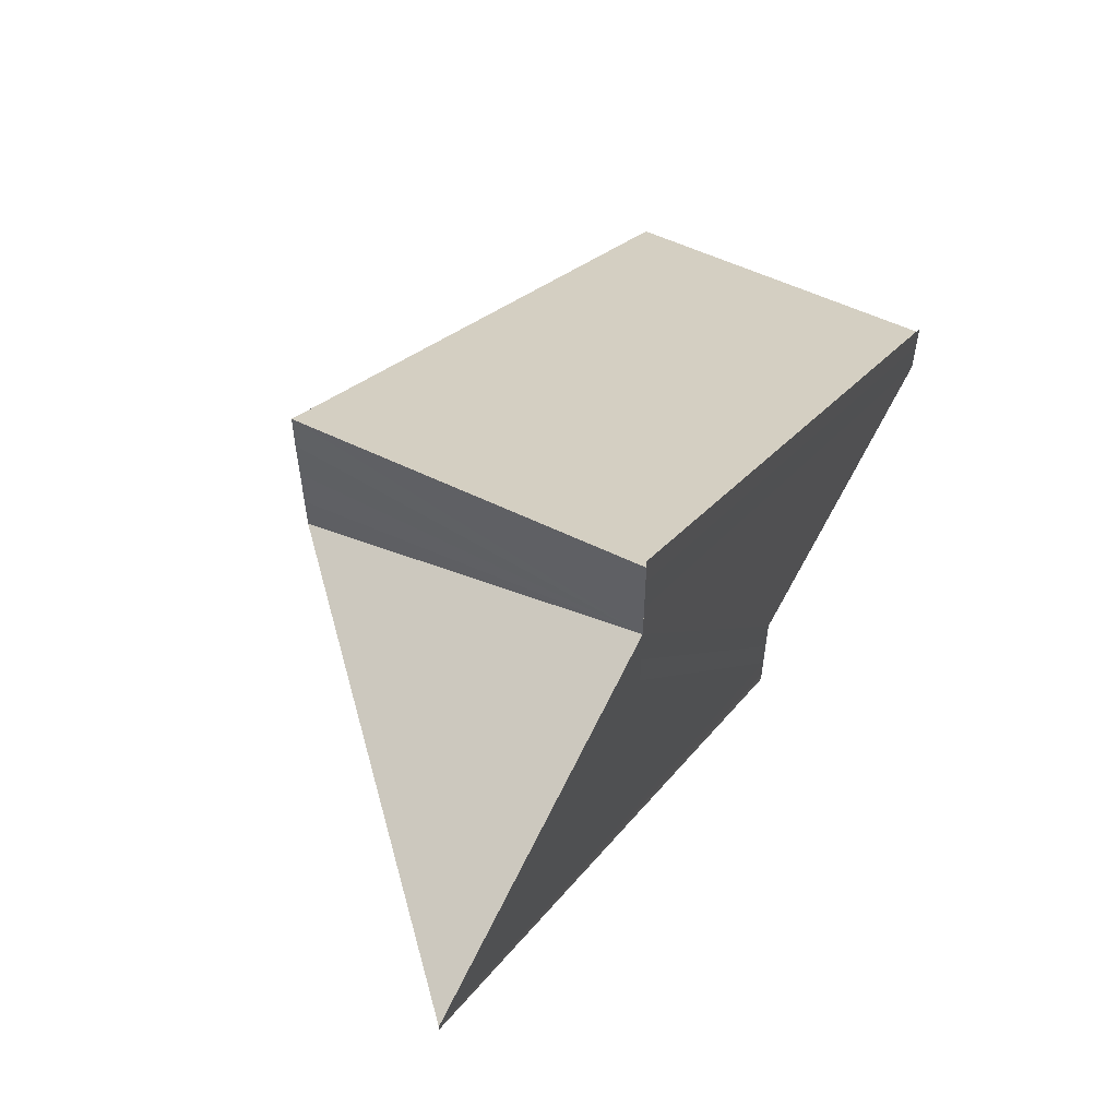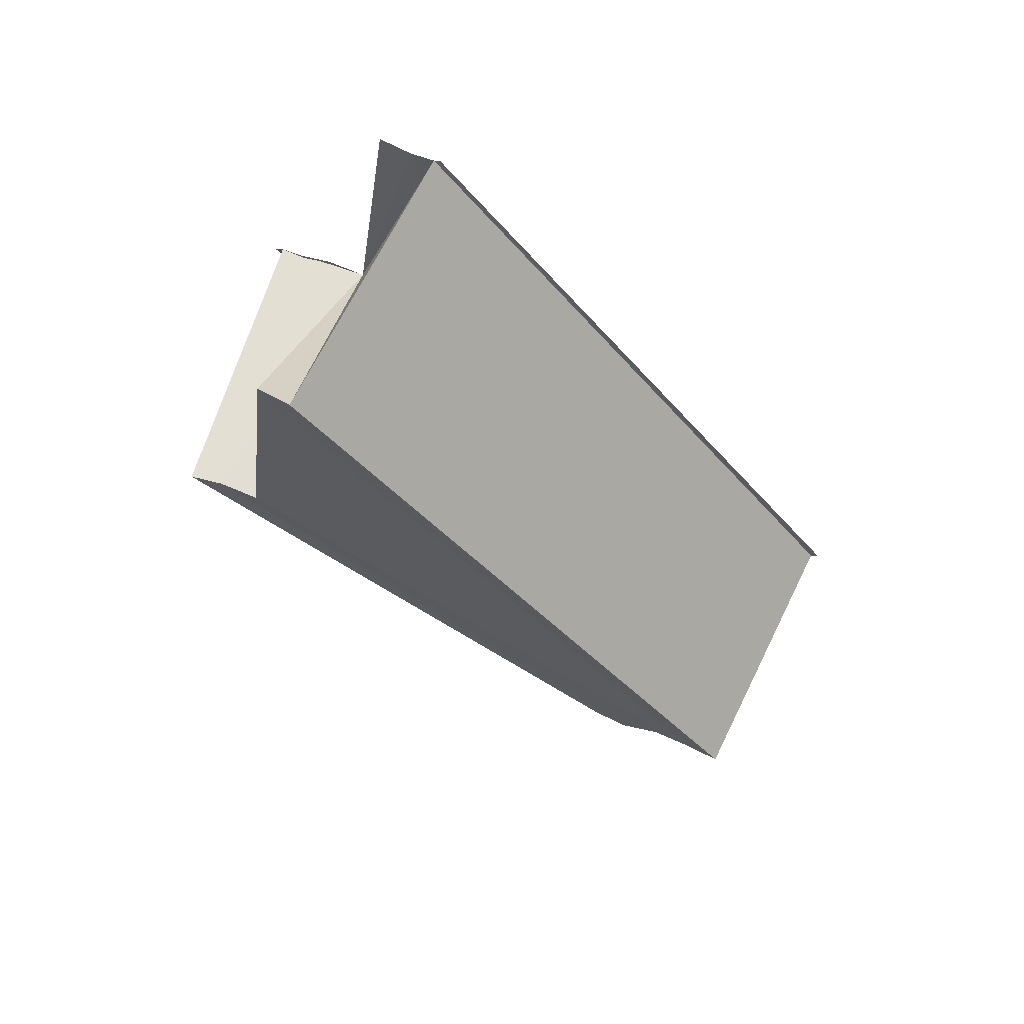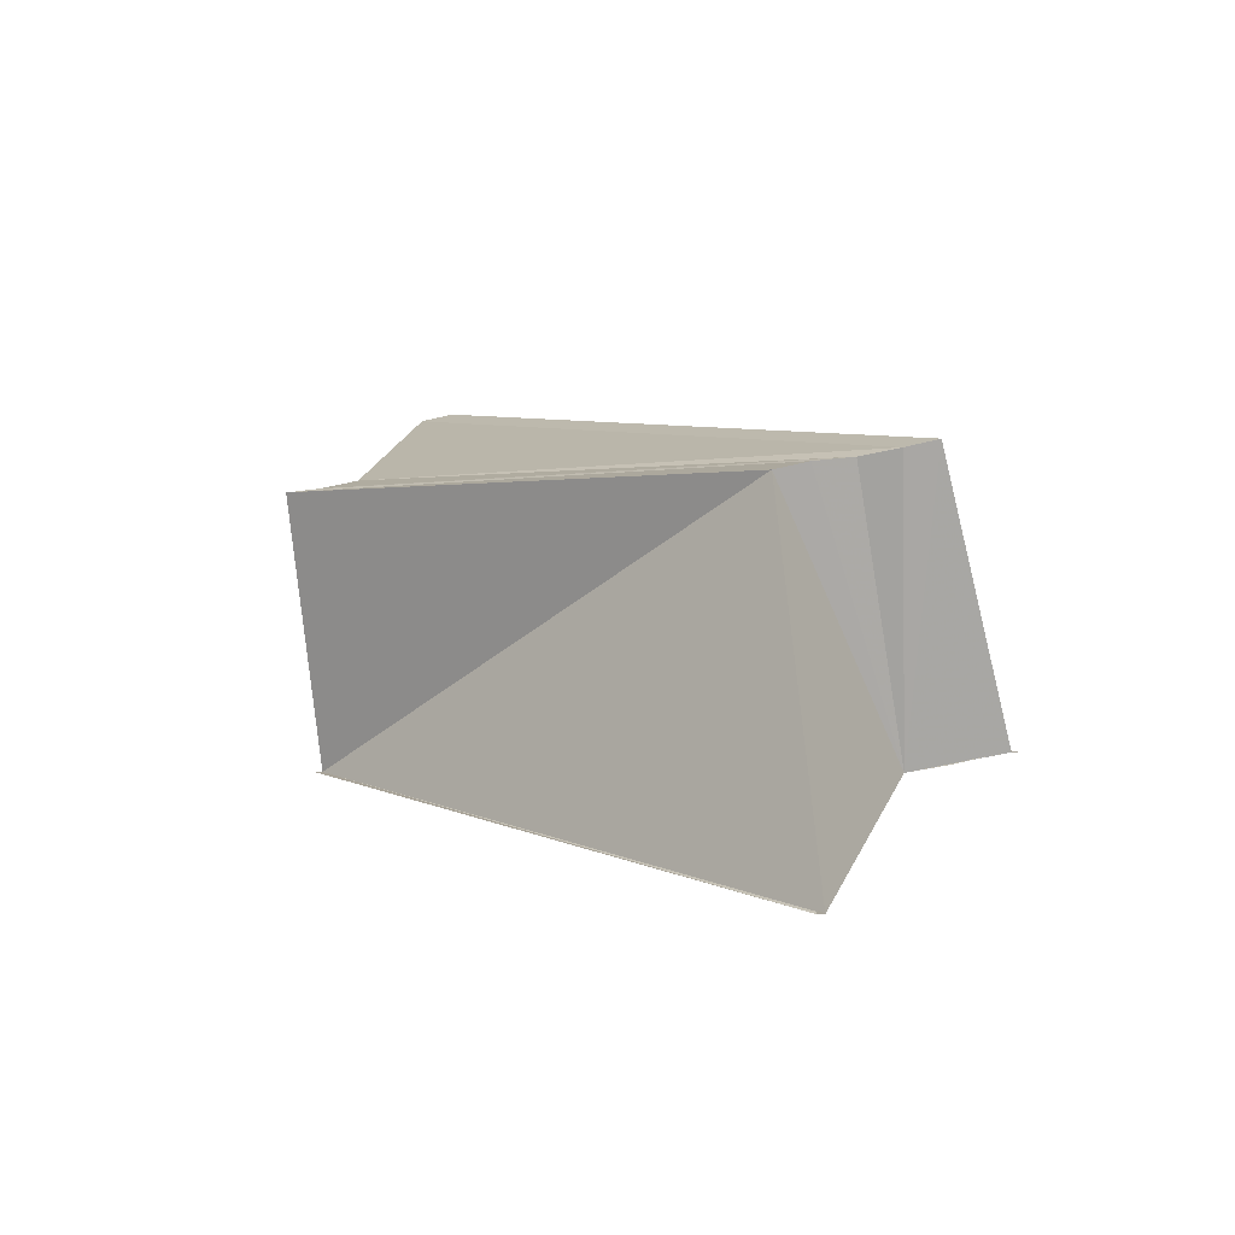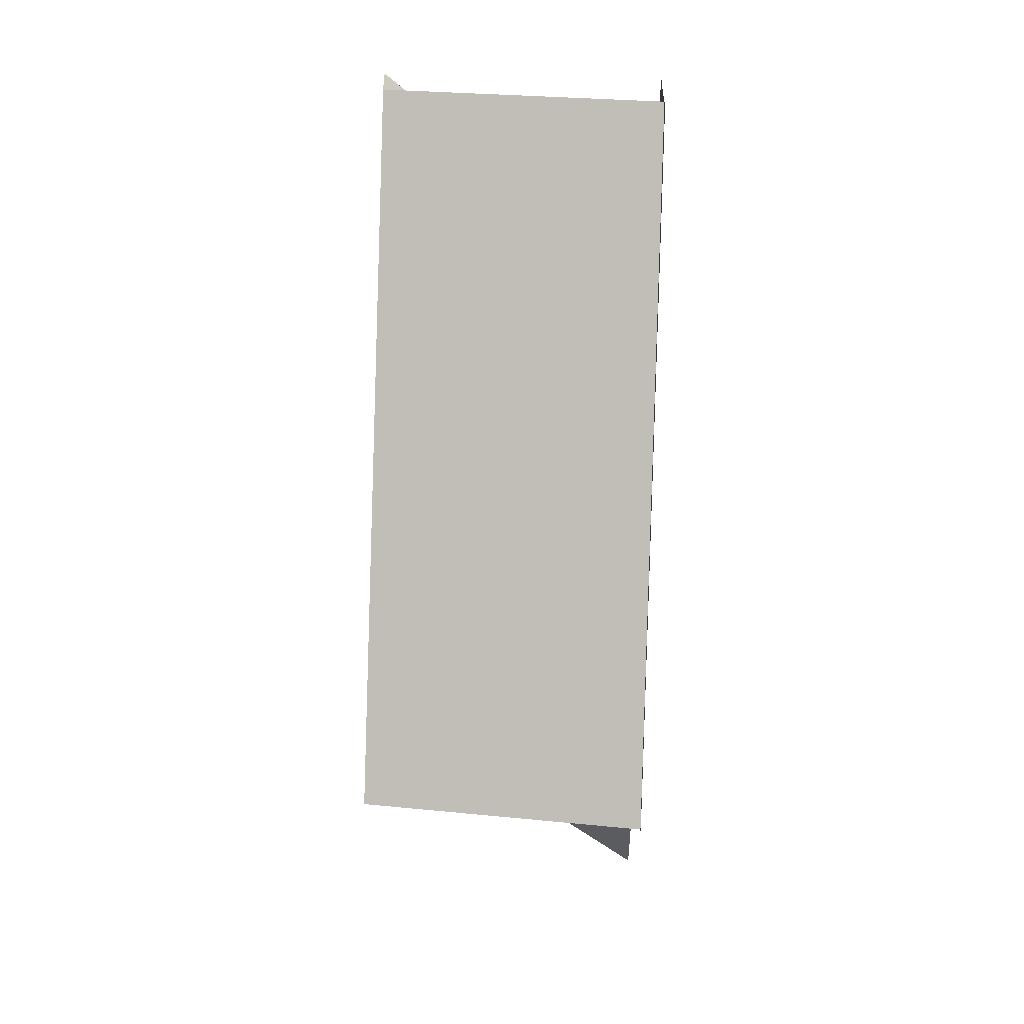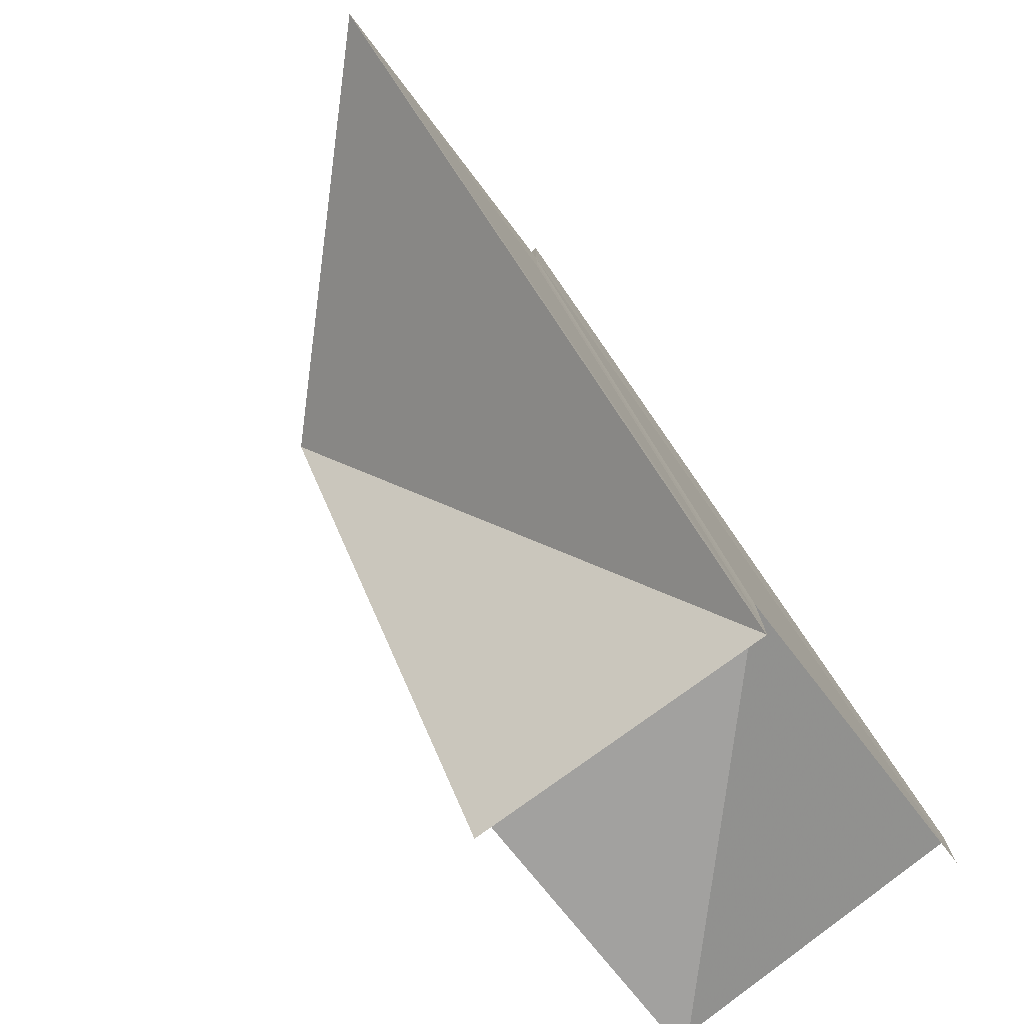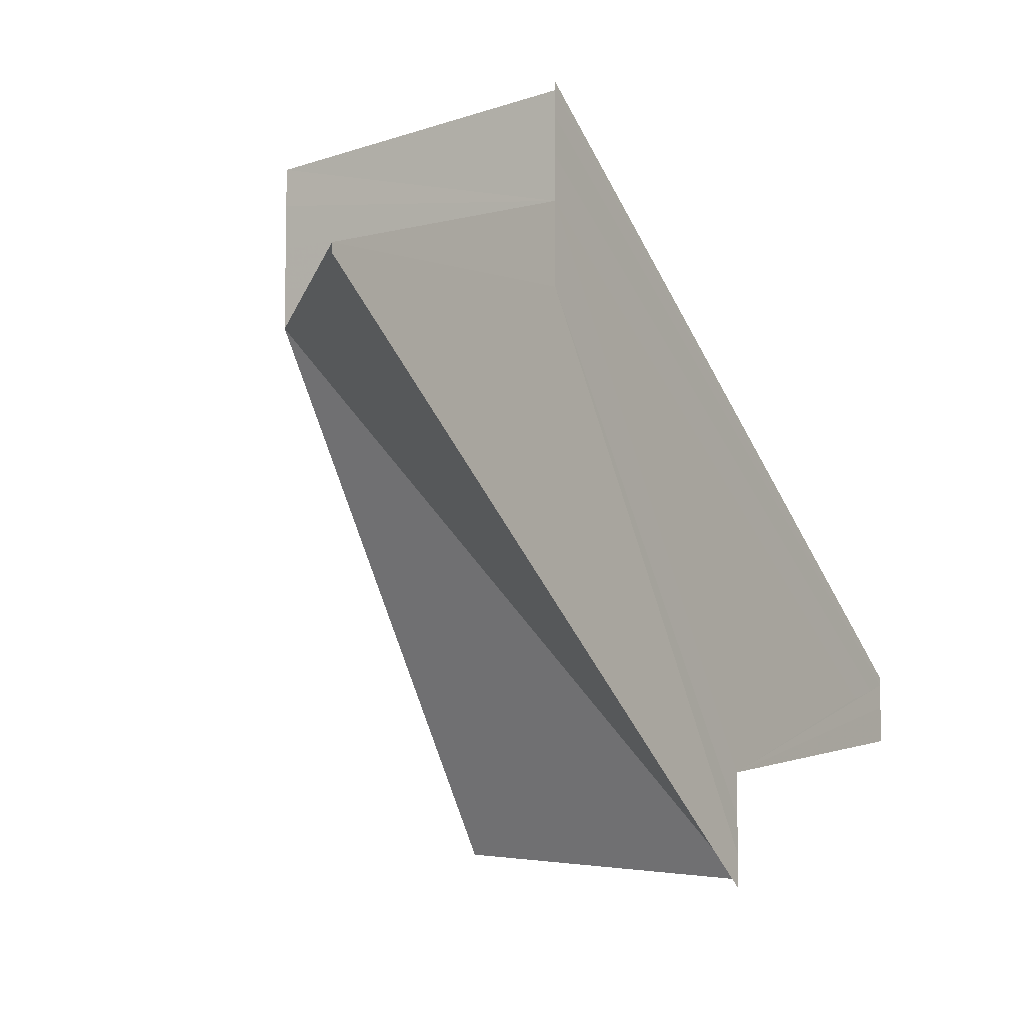
<metadata>
{"format":"obj","ext":"obj","renderer":"f3d","projection":"perspective","resolution":1024,"background":"white","views":[{"elev":60.1,"azim":27.9,"up":"+Z"},{"elev":67.4,"azim":-68.6,"up":"+Y"},{"elev":-75.4,"azim":-80.0,"up":"+Y"},{"elev":41.4,"azim":2.9,"up":"+Y"},{"elev":-78.1,"azim":36.9,"up":"+Z"},{"elev":-8.0,"azim":34.9,"up":"+Z"}]}
</metadata>
<code>
o 5660
v 2214 1884 7.209
v 2214 1884 7.207
v 2214 1884 7.193
v 2214 1884 7.191
v 2214 1884 7.206
v 2214 1884 7.19
v 2214 1883 7.205
v 2214 1884 7.209
v 2214 1883 7.205
v 2214 1884 7.209
v 2214 1883 7.205
v 2214 1883 7.205
v 2214 1884 7.189
v 2214 1883 7.205
v 2214 1884 7.189
v 2214 1884 7.189
v 2214 1884 7.19
v 2214 1884 7.191
v 2214 1884 7.193
v 2214 1884 7.193
v 2214 1884 7.195
v 2214 1884 7.194
v 2214 1884 7.193
v 2214 1884 7.196
v 2214 1884 7.194
v 2214 1884 7.195
v 2214 1884 7.196
v 2214 1884 7.195
v 2214 1884 7.212
v 2214 1884 7.196
v 2214 1884 7.211
v 2214 1884 7.212
v 2214 1884 7.212
v 2214 1884 7.193
v 2214 1884 7.196
v 2214 1884 7.193
v 2214 1884 7.194
v 2214 1884 7.196
v 2214 1884 7.196
v 2214 1884 7.212
v 2214 1884 7.212
v 2214 1884 7.212
v 2214 1884 7.196
v 2214 1884 7.212
v 2214 1884 7.211
v 2214 1884 7.195
v 2214 1884 7.21
v 2214 1884 7.195
v 2214 1884 7.194
v 2214 1884 7.194
v 2214 1884 7.211
v 2214 1884 7.194
v 2214 1884 7.195
v 2214 1884 7.21
v 2214 1884 7.193
v 2214 1884 7.21
v 2214 1884 7.209
v 2214 1884 7.207
v 2214 1884 7.206
v 2214 1884 7.191
v 2214 1884 7.209
v 2214 1884 7.19
v 2214 1884 7.207
v 2214 1884 7.206
v 2214 1884 7.207
v 2214 1884 7.209
v 2214 1884 7.191
v 2214 1884 7.21
v 2214 1884 7.193
v 2214 1884 7.211
v 2214 1884 7.194
v 2214 1884 7.189
v 2214 1884 7.19
v 2214 1883 7.205
v 2214 1884 7.189
v 2214 1883 7.205
v 2214 1884 7.206
v 2214 1883 7.205
v 2214 1884 7.209
v 2214 1883 7.205
f 1 2 3
f 3 2 4
f 2 5 4
f 4 5 6
f 5 7 6
f 8 7 9
f 10 11 5
f 12 11 13
f 13 14 15
f 6 14 16
f 3 16 17
f 3 17 18
f 19 18 20
f 19 21 22
f 23 24 21
f 23 25 26
f 19 26 27
f 28 29 27
f 30 29 27
f 31 32 28
f 33 32 30
f 34 35 30
f 34 36 37
f 34 38 39
f 40 41 39
f 39 42 43
f 44 45 39
f 39 45 46
f 45 47 48
f 46 47 49
f 47 1 50
f 49 1 19
f 1 29 51
f 52 51 53
f 1 51 54
f 55 56 52
f 1 54 57
f 1 57 58
f 1 58 59
f 1 59 14
f 60 61 55
f 62 63 60
f 64 65 62
f 65 66 67
f 66 68 69
f 68 70 71
f 72 59 73
f 72 74 75
f 76 77 72
f 76 78 72
f 79 78 80

</code>
